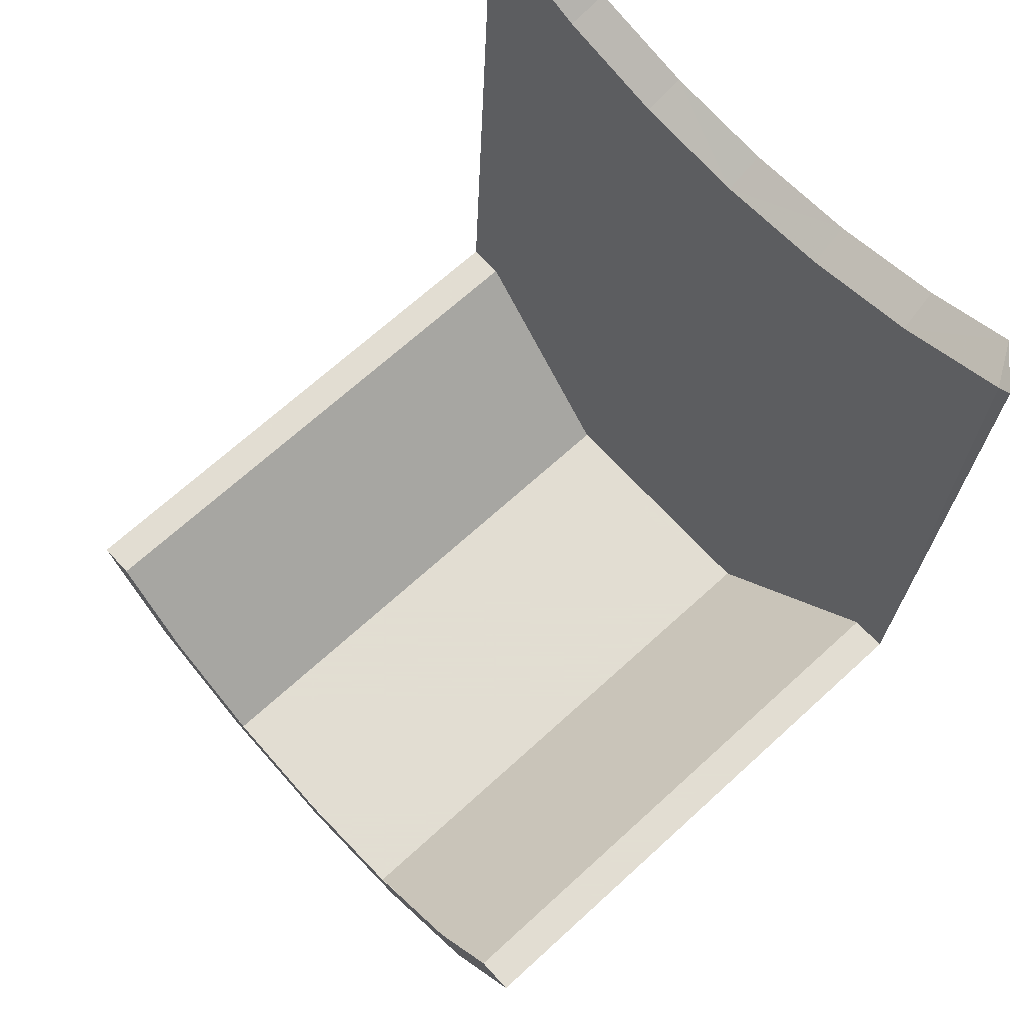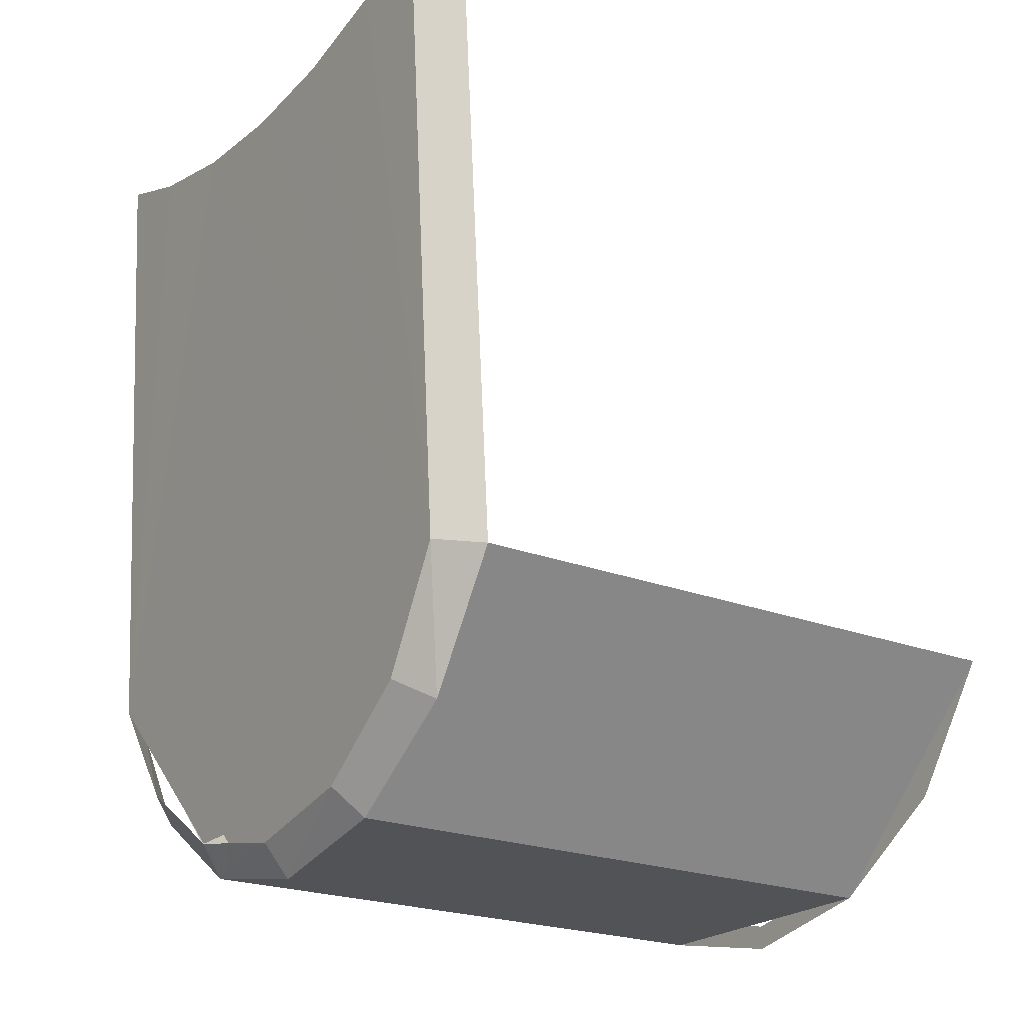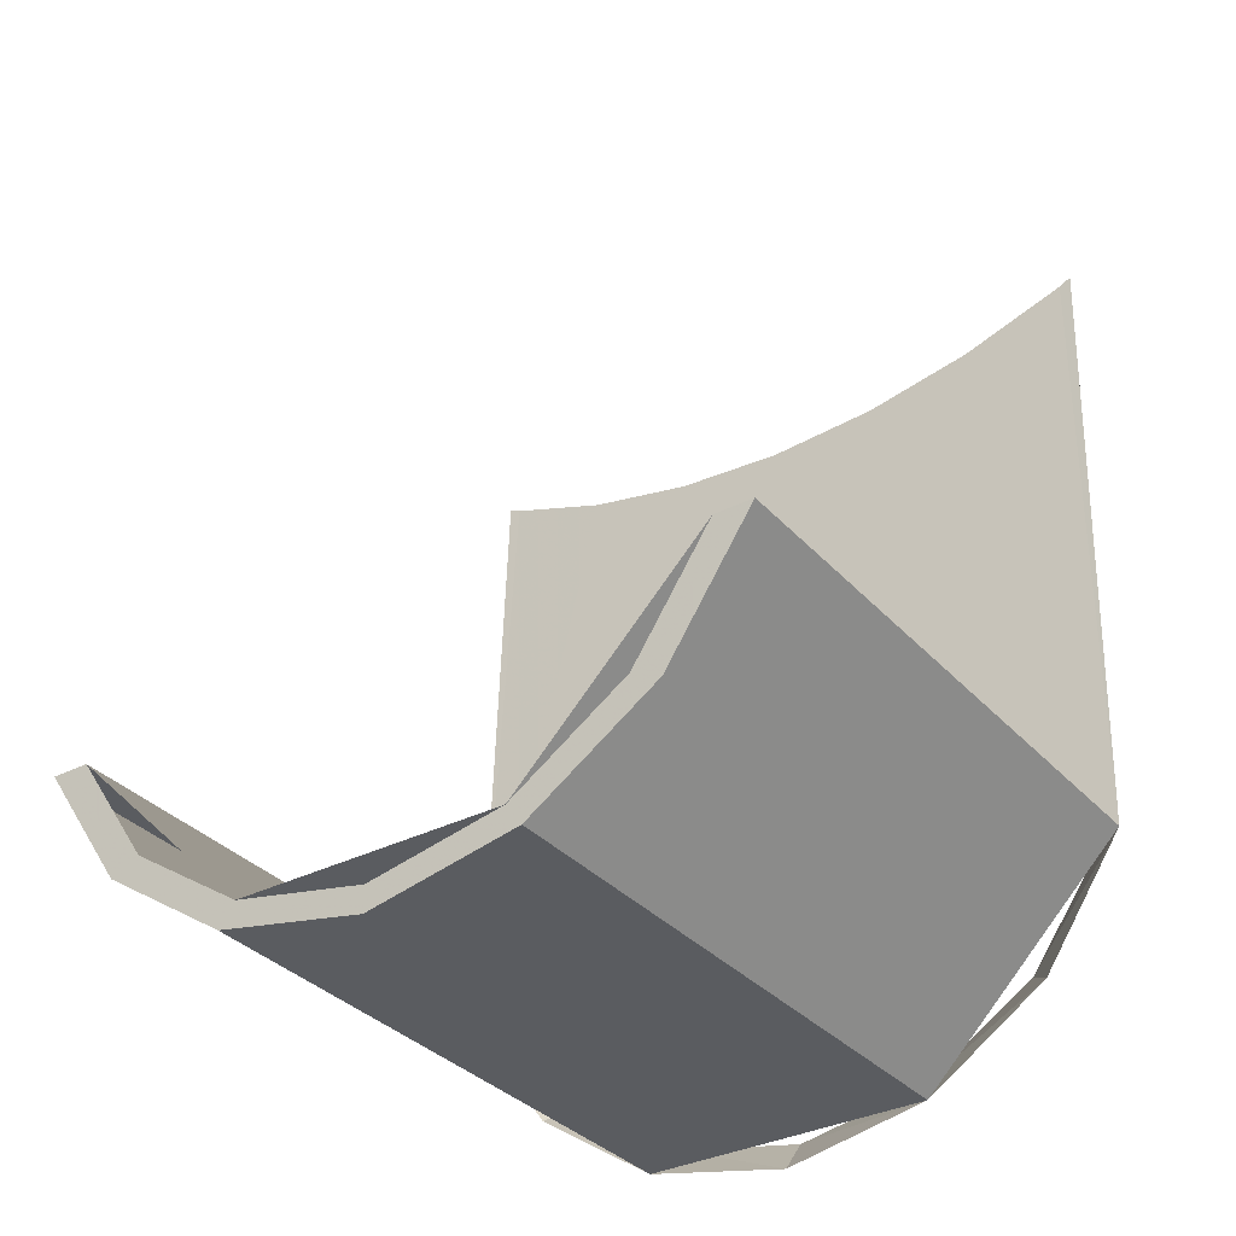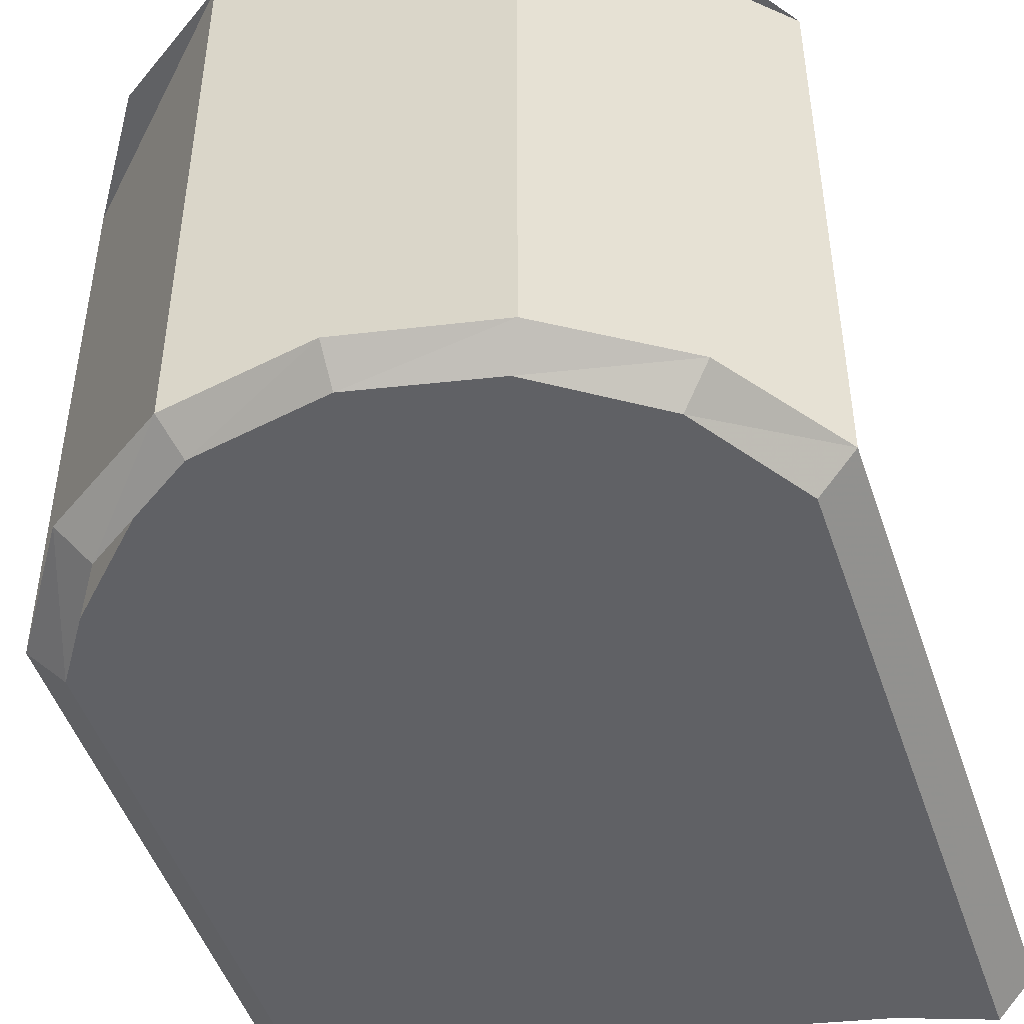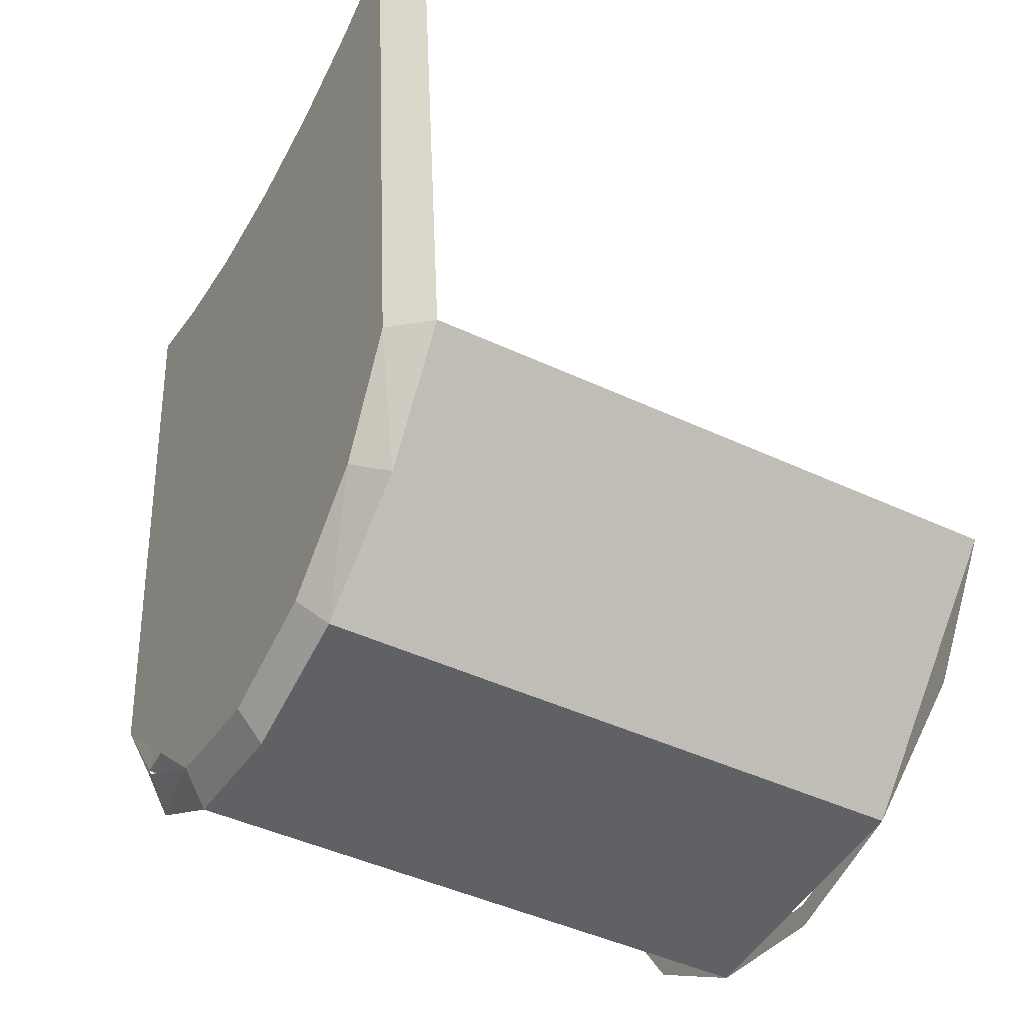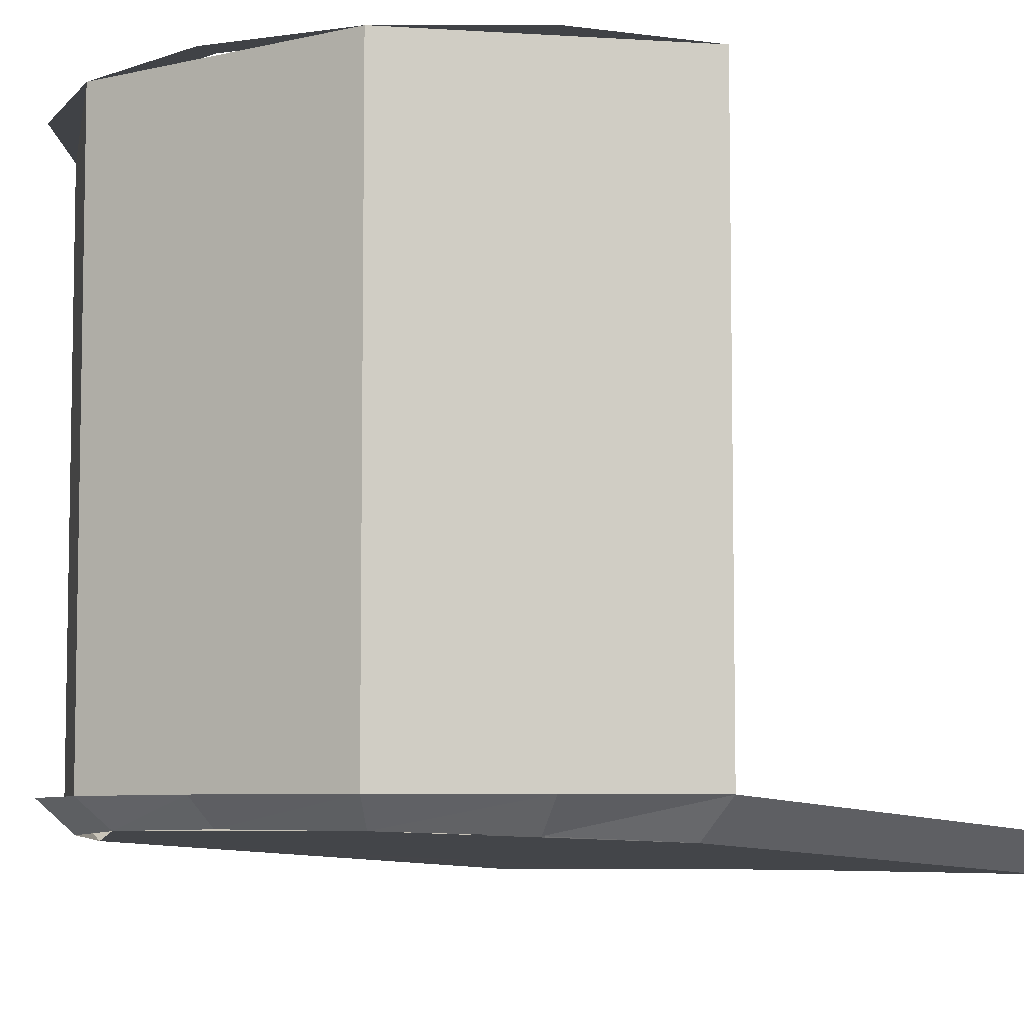
<metadata>
{"format":"obj","ext":"obj","renderer":"f3d","projection":"perspective","resolution":1024,"background":"white","views":[{"elev":68.1,"azim":-132.5,"up":"+Z"},{"elev":-22.3,"azim":56.2,"up":"+Z"},{"elev":-33.6,"azim":-145.2,"up":"+Z"},{"elev":-47.0,"azim":-161.2,"up":"+Y"},{"elev":-47.0,"azim":62.3,"up":"+Z"},{"elev":-6.5,"azim":-145.6,"up":"+Y"}]}
</metadata>
<code>
v -0.3521 -2.876 -5.427
v 0.3521 -2.876 -5.427
v 0.85 -2.901 -4.929
v -0.85 -2.901 -4.929
v -0.3935 -2.8 -5.506
v -0.95 -2.8 -4.95
v -0.95 -1.2 -4.95
v -0.3935 -1.2 -5.506
v 0.3935 -2.8 -5.506
v -0.3935 -2.8 -5.506
v -0.3935 -1.2 -5.506
v 0.3935 -1.2 -5.506
v 0.95 -2.8 -4.95
v 0.3935 -2.8 -5.506
v 0.3935 -1.2 -5.506
v 0.95 -1.2 -4.95
v 0.95 -2.889 -3.197
v 0.95 -2.8 -4.95
v 0.917 -2.889 -3.214
v 0.917 -2.889 -3.214
v 0.95 -2.8 -4.95
v 0.621 -2.883 -3.317
v 0.621 -2.883 -3.317
v 0.95 -2.8 -4.95
v 0.313 -2.88 -3.38
v 0.313 -2.88 -3.38
v 0.95 -2.8 -4.95
v 0 -2.879 -3.401
v 0 -2.879 -3.401
v 0.95 -2.8 -4.95
v -0.313 -2.88 -3.38
v -0.313 -2.88 -3.38
v 0.95 -2.8 -4.95
v -0.621 -2.883 -3.317
v -0.917 -2.889 -3.214
v -0.621 -2.883 -3.317
v 0.95 -2.8 -4.95
v -0.95 -2.8 -4.95
v -0.917 -2.889 -3.214
v -0.95 -2.8 -4.95
v -0.95 -2.889 -3.197
v 0.6085 -2.986 -3.271
v 0.85 -2.901 -4.929
v 0.85 -2.99 -3.187
v 0.307 -2.982 -3.332
v 0.85 -2.901 -4.929
v 0.6085 -2.986 -3.271
v 0 -2.981 -3.353
v 0.85 -2.901 -4.929
v 0.307 -2.982 -3.332
v -0.307 -2.982 -3.332
v 0.85 -2.901 -4.929
v 0 -2.981 -3.353
v -0.85 -2.901 -4.929
v 0.85 -2.901 -4.929
v -0.307 -2.982 -3.332
v -0.6085 -2.986 -3.271
v -0.85 -2.99 -3.187
v -0.85 -2.901 -4.929
v -0.6085 -2.986 -3.271
v -0.85 -1.2 -4.95
v -0.85 -2.8 -4.95
v -0.95 -2.8 -4.95
v -0.95 -1.2 -4.95
v 0.95 -1.2 -4.95
v 0.95 -2.8 -4.95
v 0.85 -2.8 -4.95
v 0.85 -1.2 -4.95
v -0.3521 -2.775 -5.448
v 0.3521 -2.775 -5.448
v 0.85 -2.8 -4.95
v -0.85 -2.8 -4.95
v -0.3521 -2.75 -5.448
v -0.85 -2.75 -4.95
v -0.85 -1.2 -4.95
v -0.3521 -1.2 -5.448
v 0.3521 -2.75 -5.448
v -0.3521 -2.75 -5.448
v -0.3521 -1.2 -5.448
v 0.3521 -1.2 -5.448
v 0.85 -2.75 -4.95
v 0.3521 -2.75 -5.448
v 0.3521 -1.2 -5.448
v 0.85 -1.2 -4.95
v -0.3521 -2.775 -5.448
v -0.85 -2.8 -4.95
v -0.85 -2.75 -4.95
v -0.3521 -2.725 -5.448
v 0.3521 -2.775 -5.448
v -0.3521 -2.775 -5.448
v -0.3521 -2.725 -5.448
v 0.3521 -2.725 -5.448
v 0.85 -2.8 -4.95
v 0.3521 -2.775 -5.448
v 0.3521 -2.725 -5.448
v 0.85 -2.75 -4.95
v -0.95 -1.2 -4.95
v -0.85 -1.2 -4.95
v -0.727 -1.2 -5.284
v -0.727 -1.2 -5.284
v -0.85 -1.2 -4.95
v -0.6505 -1.2 -5.248
v -0.3935 -1.2 -5.506
v -0.727 -1.2 -5.284
v -0.6505 -1.2 -5.248
v -0.352 -1.2 -5.448
v -0.3935 -1.2 -5.506
v -0.352 -1.2 -5.448
v 0 -1.2 -5.518
v 0 -1.2 -5.585
v 0 -1.2 -5.585
v 0 -1.2 -5.518
v 0.352 -1.2 -5.448
v 0.3935 -1.2 -5.506
v 0.3935 -1.2 -5.506
v 0.352 -1.2 -5.448
v 0.6505 -1.2 -5.248
v 0.727 -1.2 -5.284
v 0.727 -1.2 -5.284
v 0.6505 -1.2 -5.248
v 0.85 -1.2 -4.95
v 0.727 -1.2 -5.284
v 0.85 -1.2 -4.95
v 0.95 -1.2 -4.95
v 0.85 -2.901 -4.929
v 0.95 -2.8 -4.95
v 0.95 -2.889 -3.197
v 0.85 -2.99 -3.187
v 0.727 -2.8 -5.284
v 0.95 -2.8 -4.95
v 0.85 -2.901 -4.929
v 0.6505 -2.886 -5.228
v 0.727 -2.8 -5.284
v 0.85 -2.901 -4.929
v 0.3935 -2.8 -5.506
v 0.727 -2.8 -5.284
v 0.6505 -2.886 -5.228
v 0.352 -2.876 -5.427
v 0.3935 -2.8 -5.506
v 0.6505 -2.886 -5.228
v 0 -2.8 -5.585
v 0.3935 -2.8 -5.506
v 0.352 -2.876 -5.427
v 0 -2.872 -5.497
v 0 -2.8 -5.585
v 0.352 -2.876 -5.427
v -0.3935 -2.8 -5.506
v 0 -2.8 -5.585
v 0 -2.872 -5.497
v -0.352 -2.876 -5.427
v -0.3935 -2.8 -5.506
v 0 -2.872 -5.497
v -0.727 -2.8 -5.284
v -0.3935 -2.8 -5.506
v -0.352 -2.876 -5.427
v -0.6505 -2.886 -5.228
v -0.727 -2.8 -5.284
v -0.352 -2.876 -5.427
v -0.95 -2.8 -4.95
v -0.727 -2.8 -5.284
v -0.6505 -2.886 -5.228
v -0.85 -2.901 -4.929
v -0.95 -2.8 -4.95
v -0.6505 -2.886 -5.228
v -0.95 -2.8 -4.95
v -0.85 -2.901 -4.929
v -0.85 -2.99 -3.187
v -0.95 -2.889 -3.197
v 0.917 -2.889 -3.214
v 0.85 -2.99 -3.187
v 0.95 -2.889 -3.197
v 0.621 -2.883 -3.317
v 0.6085 -2.986 -3.271
v 0.85 -2.99 -3.187
v 0.917 -2.889 -3.214
v 0.313 -2.88 -3.38
v 0.307 -2.982 -3.332
v 0.6085 -2.986 -3.271
v 0.621 -2.883 -3.317
v 0 -2.879 -3.401
v 0 -2.981 -3.353
v 0.307 -2.982 -3.332
v 0.313 -2.88 -3.38
v -0.307 -2.982 -3.332
v 0 -2.981 -3.353
v 0 -2.879 -3.401
v -0.313 -2.88 -3.38
v -0.6085 -2.986 -3.271
v -0.307 -2.982 -3.332
v -0.313 -2.88 -3.38
v -0.621 -2.883 -3.317
v -0.85 -2.99 -3.187
v -0.6085 -2.986 -3.271
v -0.621 -2.883 -3.317
v -0.917 -2.889 -3.214
v -0.95 -2.889 -3.197
v -0.85 -2.99 -3.187
v -0.917 -2.889 -3.214
g mesh4361167
f 1 2 3
f 3 4 1
g mesh4361169
f 5 6 7
f 7 8 5
f 9 10 11
f 11 12 9
f 13 14 15
f 15 16 13
f 17 18 19
f 20 21 22
f 23 24 25
f 26 27 28
f 29 30 31
f 32 33 34
f 35 36 37
f 37 38 35
f 39 40 41
f 42 43 44
f 45 46 47
f 48 49 50
f 51 52 53
f 54 55 56
f 56 57 54
f 58 59 60
g mesh4361173
f 61 63 62
f 63 61 64
g mesh4361175
f 65 67 66
f 67 65 68
g mesh4361177
f 69 71 70
f 71 69 72
g mesh4361179
f 73 75 74
f 75 73 76
f 77 79 78
f 79 77 80
f 81 83 82
f 83 81 84
g mesh4361181
f 85 87 86
f 87 85 88
f 89 91 90
f 91 89 92
f 93 95 94
f 95 93 96
f 97 98 99
f 100 101 102
f 103 104 105
f 105 106 103
f 107 108 109
f 109 110 107
f 111 112 113
f 113 114 111
f 115 116 117
f 117 118 115
f 119 120 121
f 122 123 124
f 125 126 127
f 127 128 125
f 129 130 131
f 132 133 134
f 135 136 137
f 138 139 140
f 141 142 143
f 144 145 146
f 147 148 149
f 150 151 152
f 153 154 155
f 156 157 158
f 159 160 161
f 162 163 164
f 165 166 167
f 167 168 165
f 169 170 171
f 172 173 174
f 174 175 172
f 176 177 178
f 178 179 176
f 180 181 182
f 182 183 180
f 184 185 186
f 186 187 184
f 188 189 190
f 190 191 188
f 192 193 194
f 194 195 192
f 196 197 198

</code>
